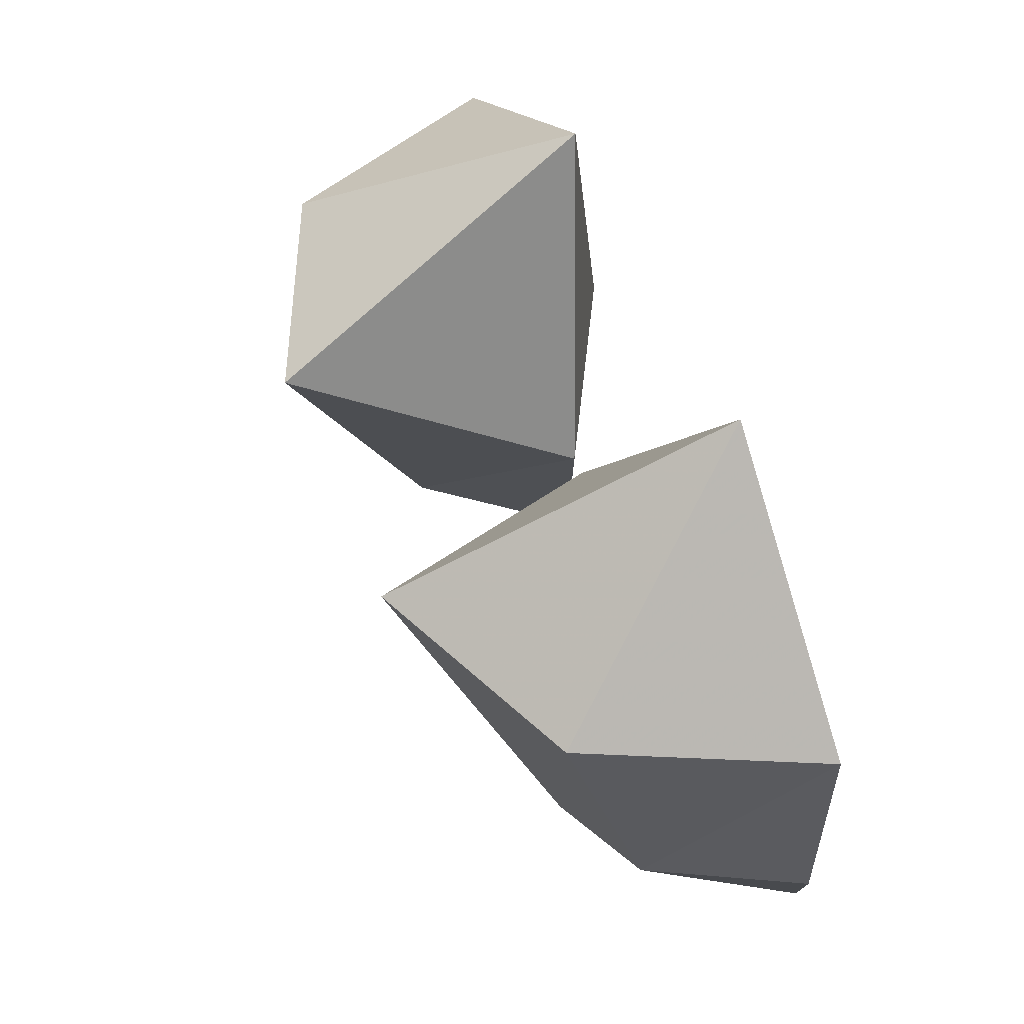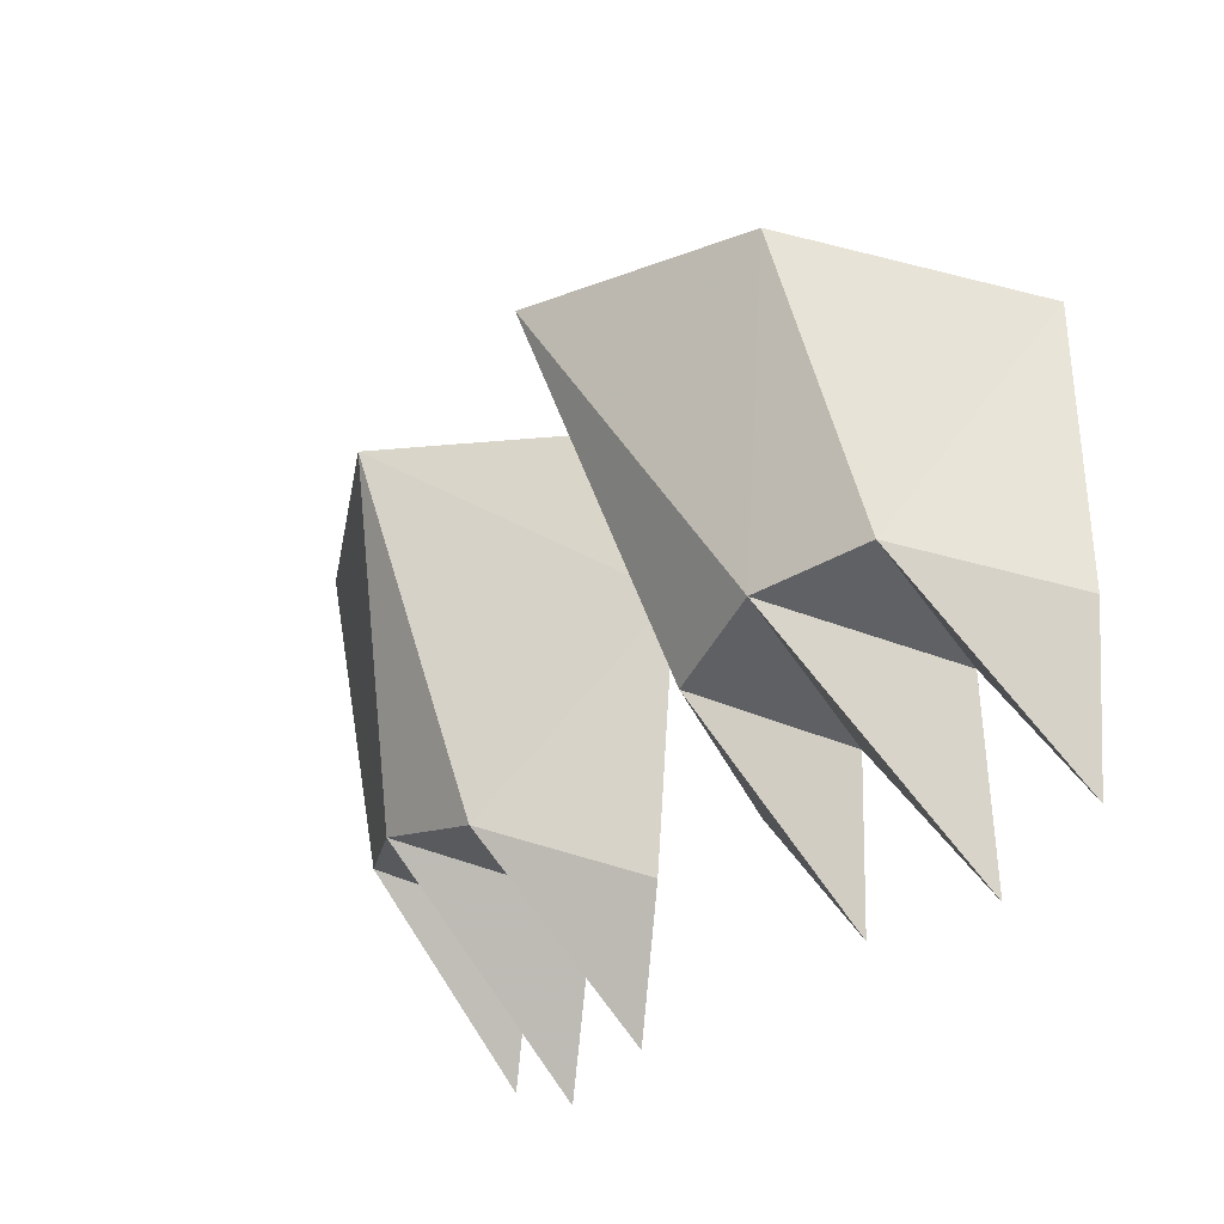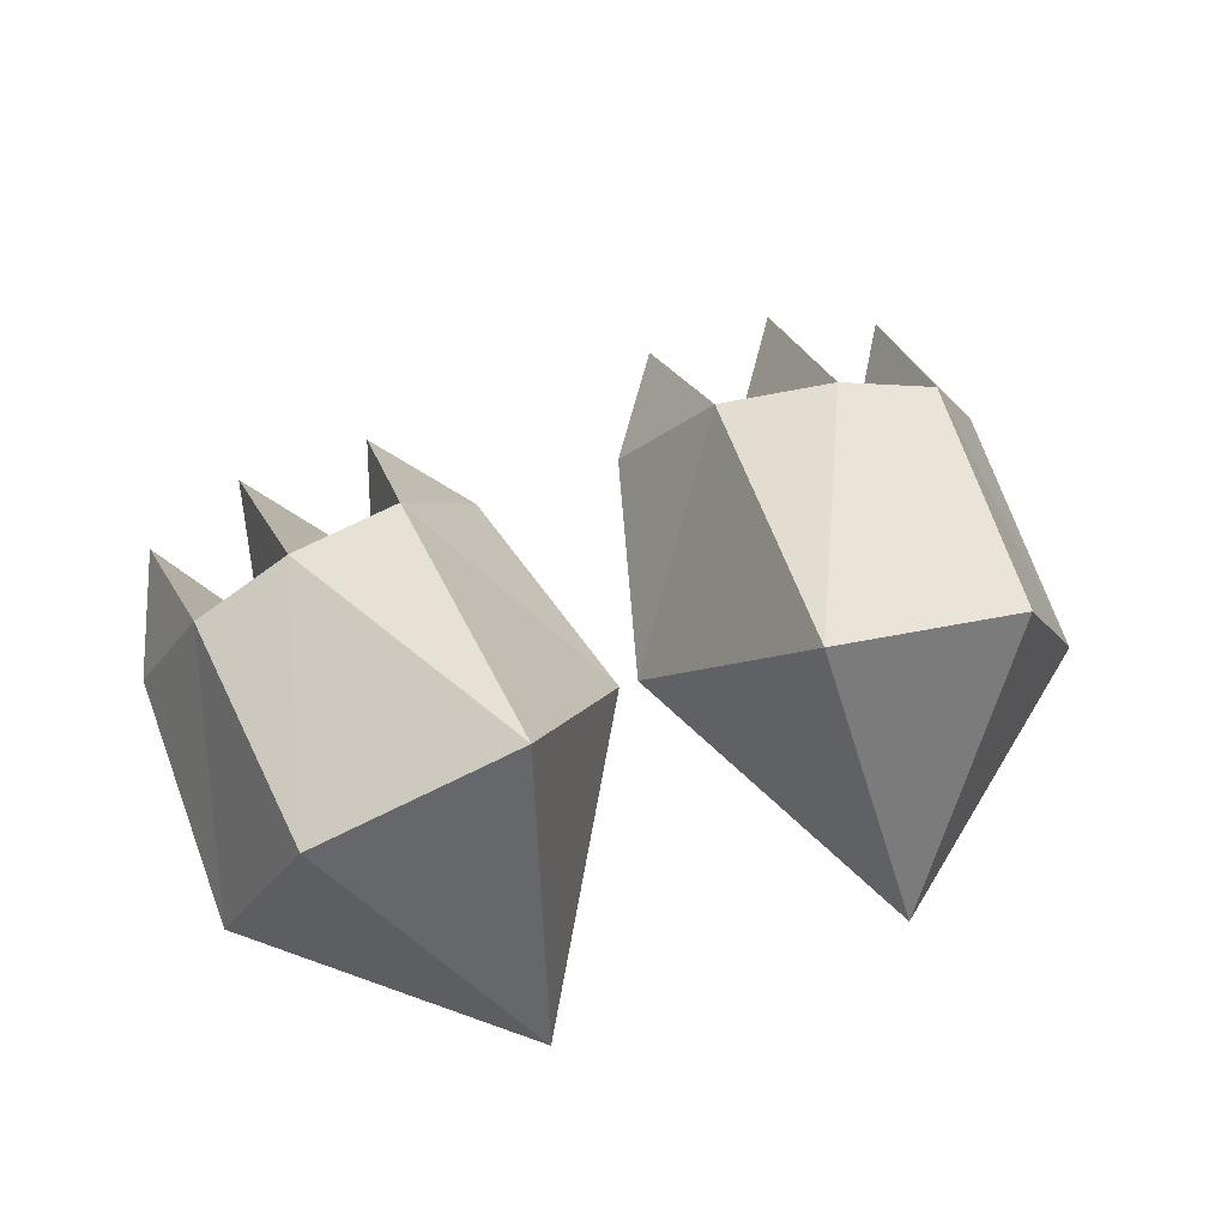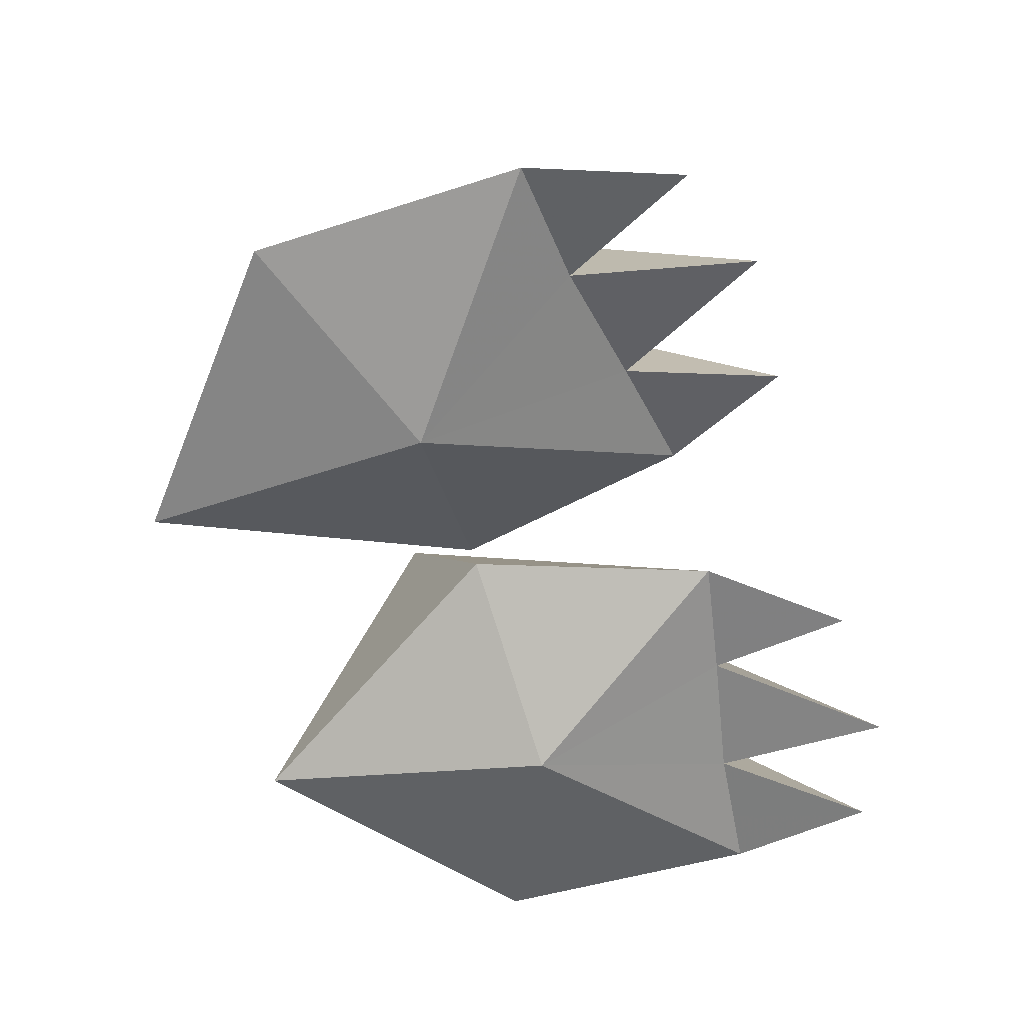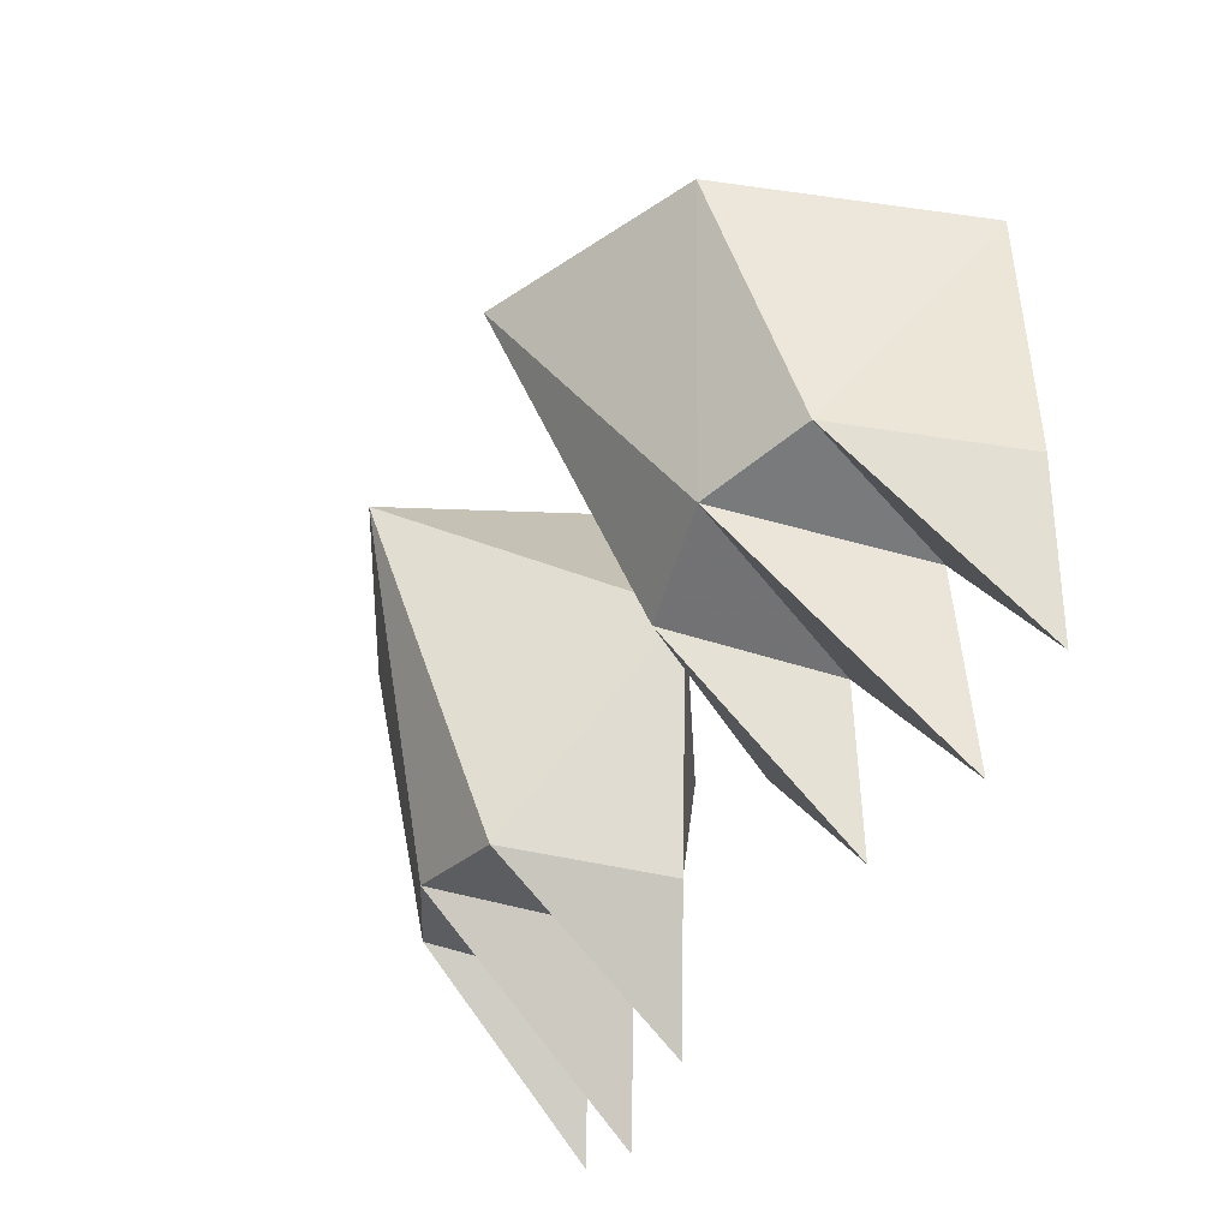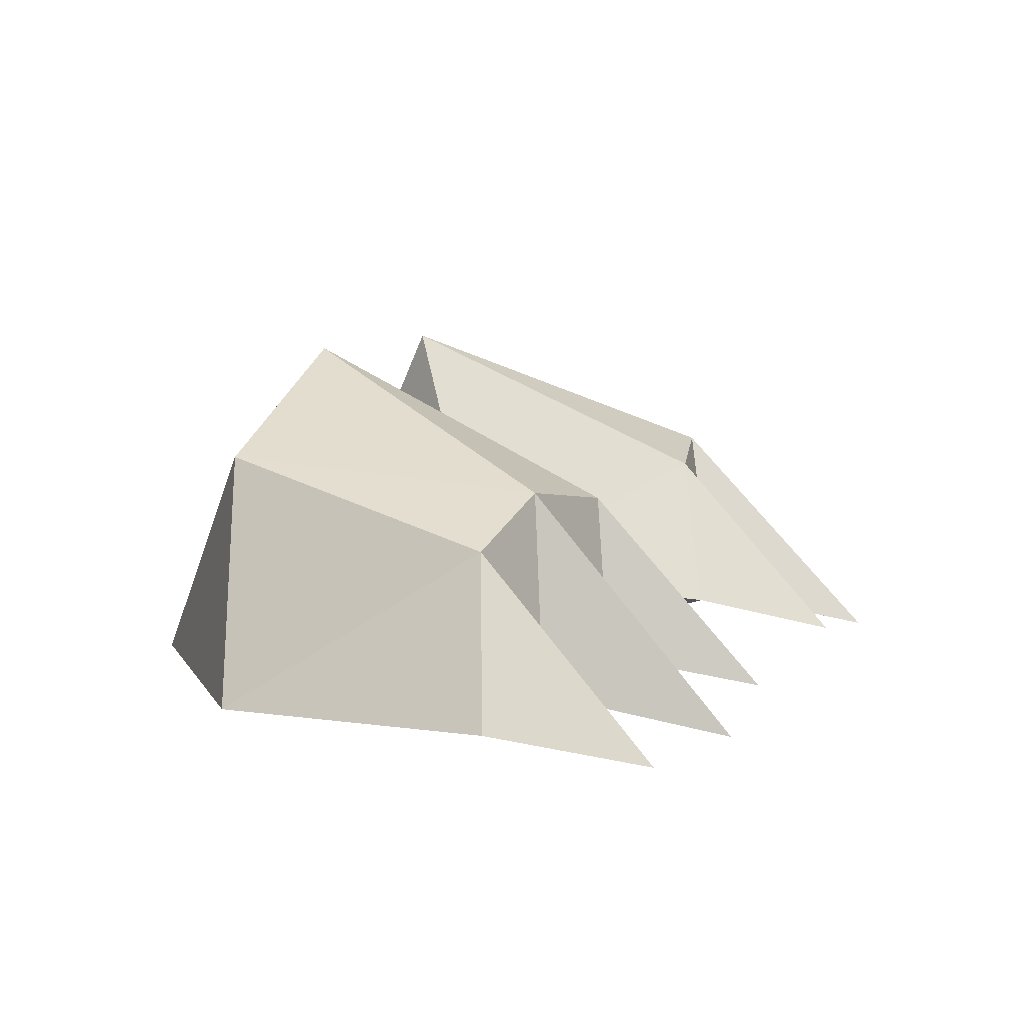
<metadata>
{"format":"obj","ext":"obj","renderer":"f3d","projection":"perspective","resolution":1024,"background":"white","views":[{"elev":58.5,"azim":67.0,"up":"+Y"},{"elev":-29.0,"azim":55.5,"up":"+Y"},{"elev":66.4,"azim":160.6,"up":"+Z"},{"elev":-58.7,"azim":-73.1,"up":"+Z"},{"elev":-41.9,"azim":64.2,"up":"+Y"},{"elev":8.2,"azim":-68.7,"up":"+Z"}]}
</metadata>
<code>
g AMoleFeet
v -0.7125 -0.7816 0.6327
v -0.9774 -0.7404 0.5184
v -0.83 -0.8488 0.1385
v -0.8966 -0.01906 0.713
v -0.344 -0.004509 0.9622
v -0.4713 0.4392 0.09632
v -1.143 -0.1048 0.106
v -0.02476 -0.3261 0.2761
v -0.4123 -0.8484 0.5851
v -0.1978 -0.9652 0.2073
v -1.16 -0.8168 0.1084
v -0.5033 -0.911 0.1759
v 0.7125 -0.7816 0.6327
v 0.83 -0.8488 0.1385
v 0.9774 -0.7404 0.5184
v 0.8966 -0.01906 0.713
v 0.344 -0.004509 0.9622
v 0.4713 0.4392 0.09632
v 1.143 -0.1048 0.106
v 0.02476 -0.3261 0.2761
v 0.4123 -0.8484 0.5851
v 0.1978 -0.9652 0.2073
v 1.16 -0.8168 0.1084
v 0.5033 -0.911 0.1759
v -0.5572 -0.3616 -0.02152
v 0.5572 -0.3616 -0.02152
v -0.7672 -1.321 0.05825
v -0.4065 -1.296 0.1084
v -1.049 -1.21 0.04123
v 0.7672 -1.321 0.05825
v 0.4065 -1.296 0.1084
v 1.049 -1.21 0.04123
f 1 2 3
f 4 2 1
f 4 1 5
f 5 6 4
f 4 6 7
f 7 2 4
f 5 8 6
f 5 9 8
f 5 1 9
f 8 9 10
f 7 11 2
f 9 1 12
f 13 14 15
f 16 13 15
f 16 17 13
f 17 16 18
f 16 19 18
f 19 16 15
f 17 18 20
f 17 20 21
f 17 21 13
f 20 22 21
f 19 15 23
f 21 24 13
f 3 25 12
f 12 25 10
f 25 8 10
f 6 8 25
f 11 25 3
f 7 25 11
f 7 6 25
f 14 24 26
f 24 22 26
f 26 22 20
f 18 26 20
f 23 14 26
f 19 23 26
f 19 26 18
f 12 27 3
f 3 27 1
f 27 12 1
f 12 28 9
f 9 28 10
f 28 12 10
f 2 29 3
f 11 29 2
f 11 3 29
f 24 14 30
f 14 13 30
f 30 13 24
f 24 21 31
f 21 22 31
f 31 22 24
f 15 14 32
f 23 15 32
f 23 32 14

</code>
